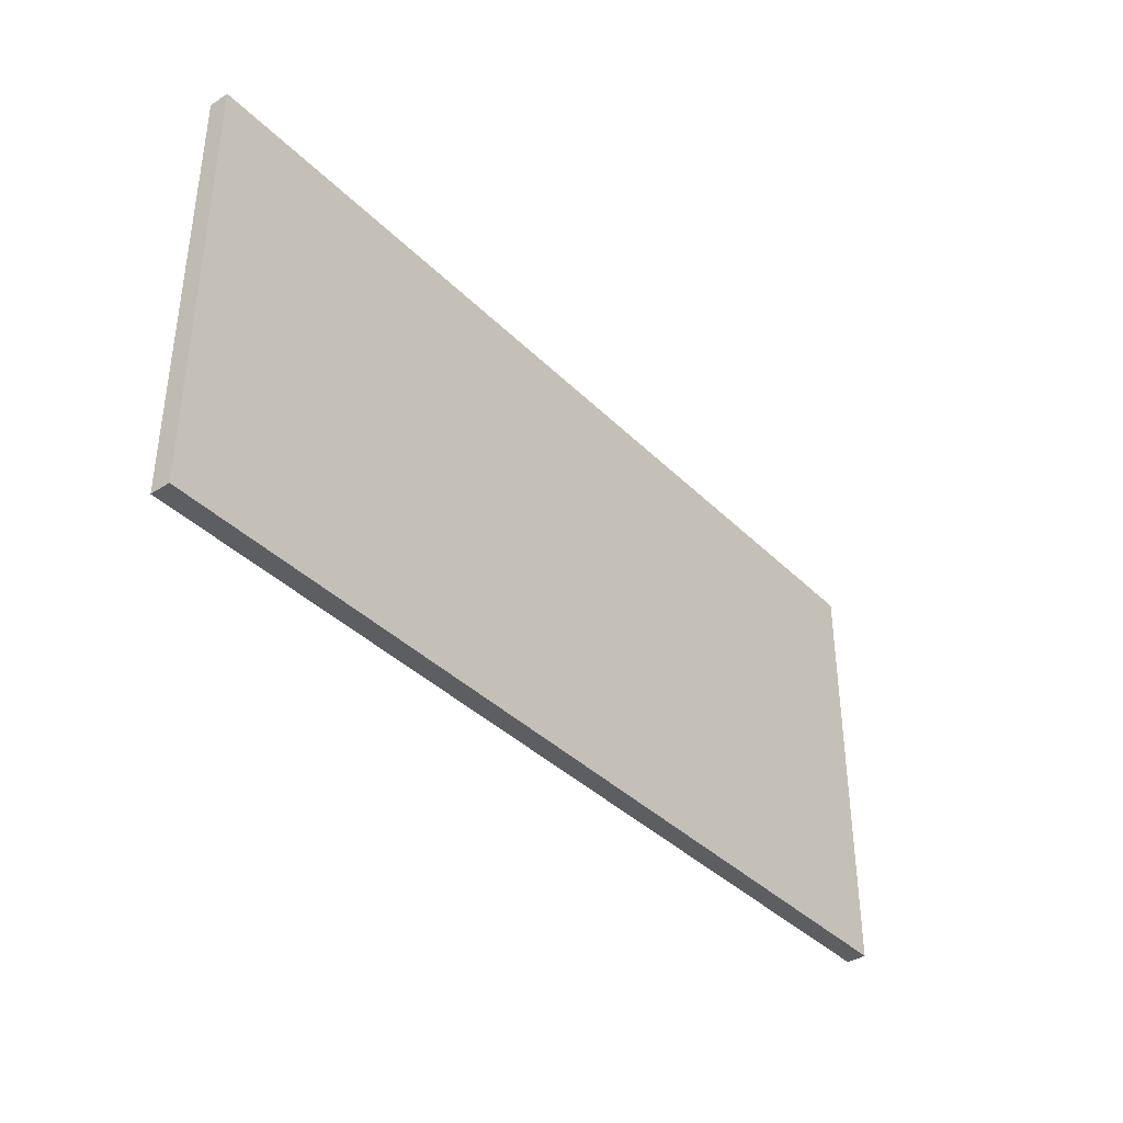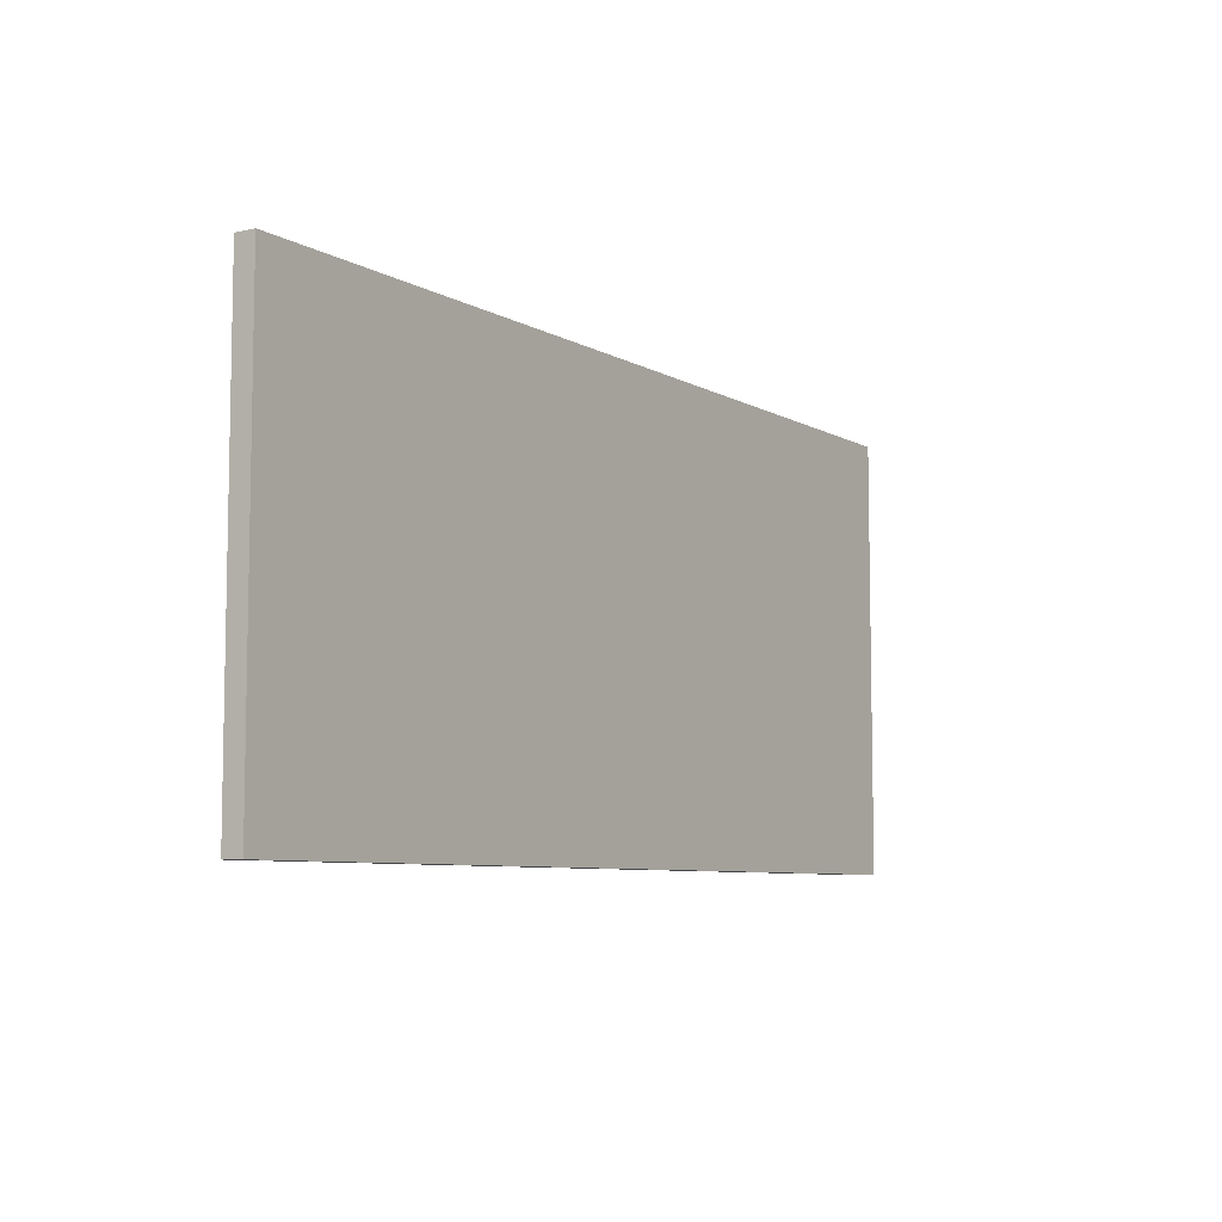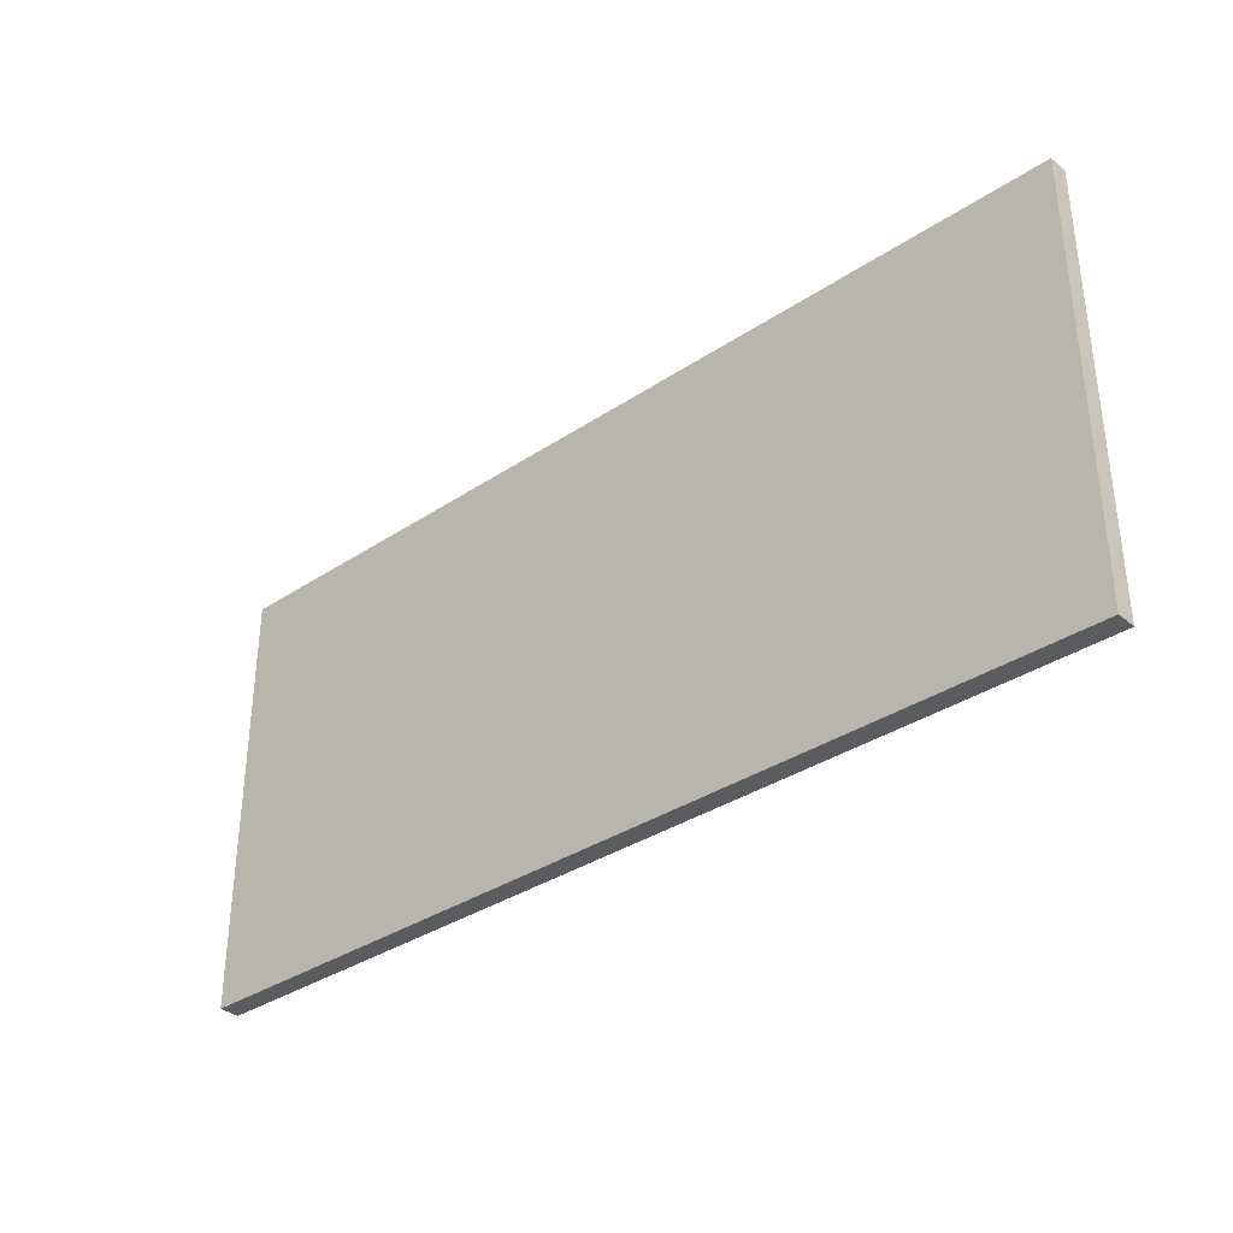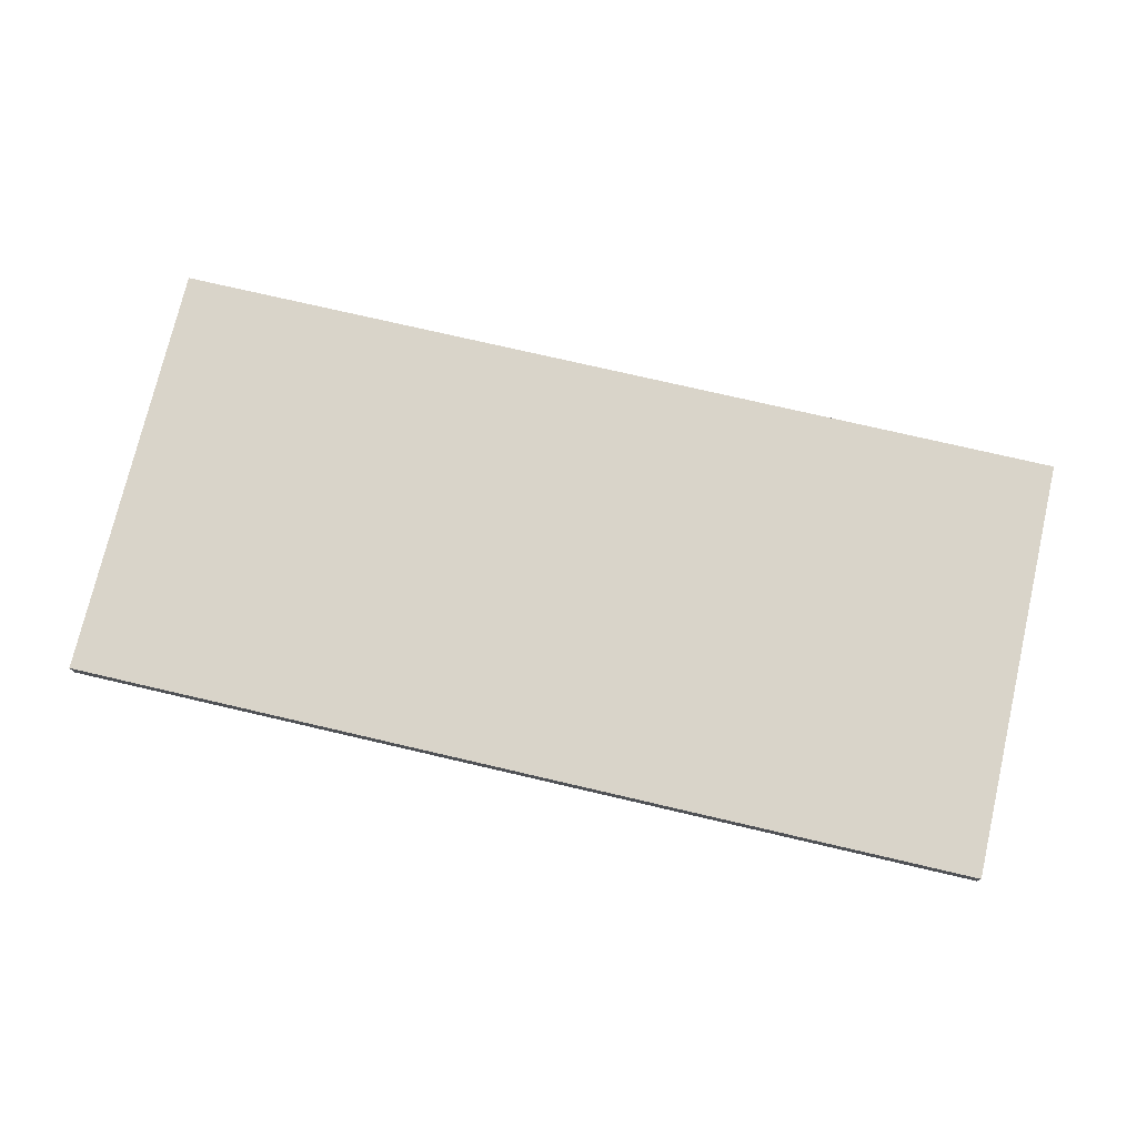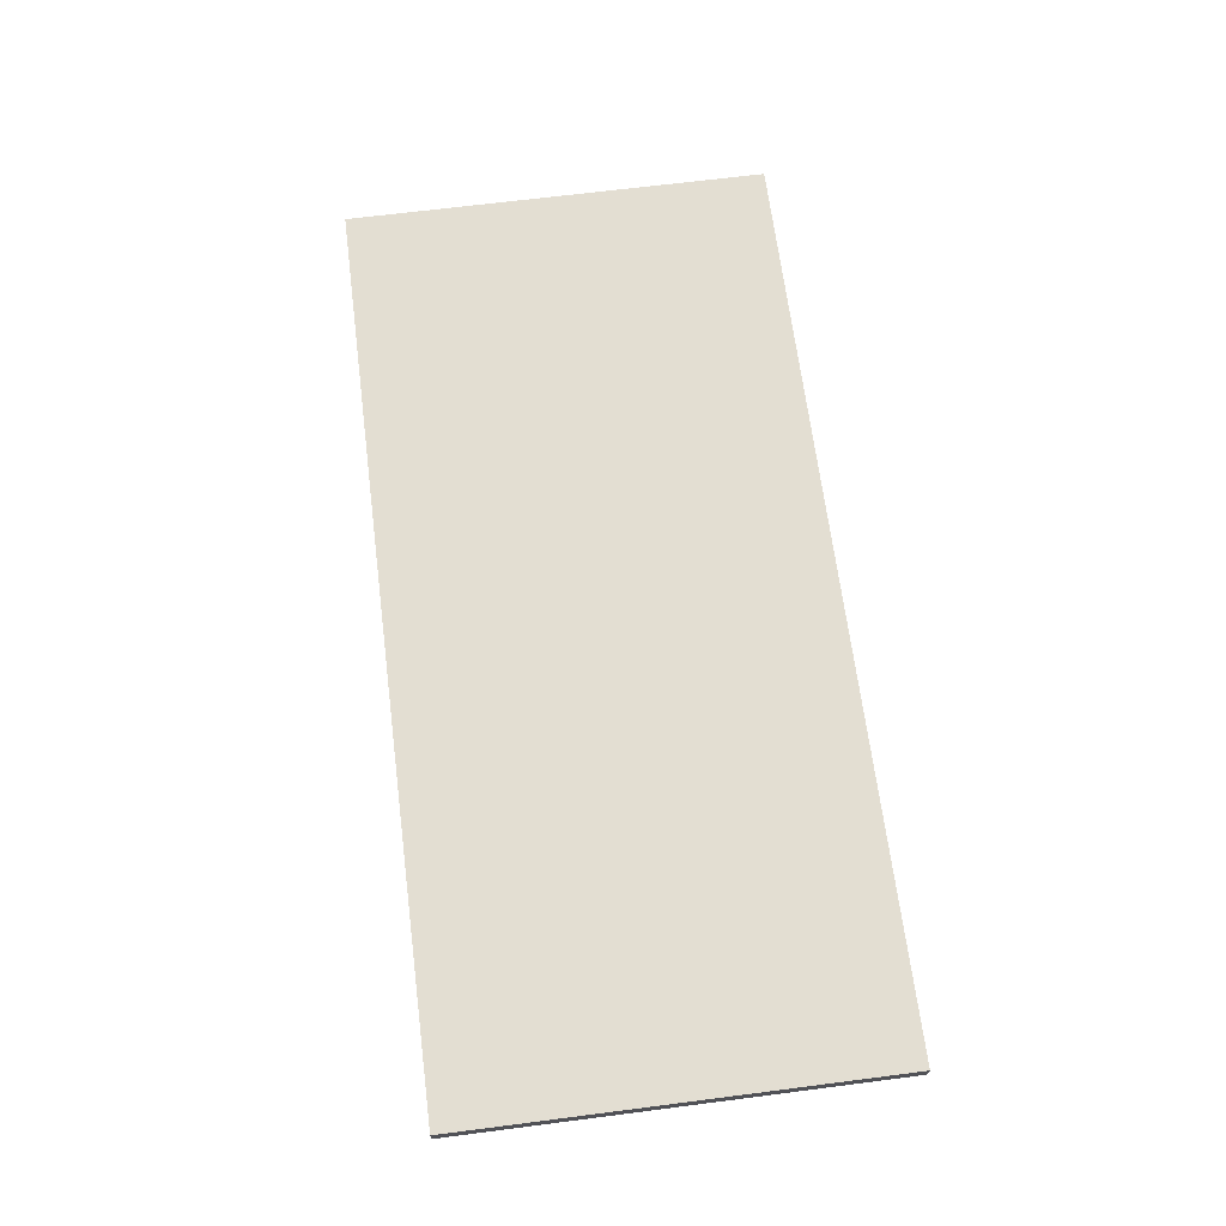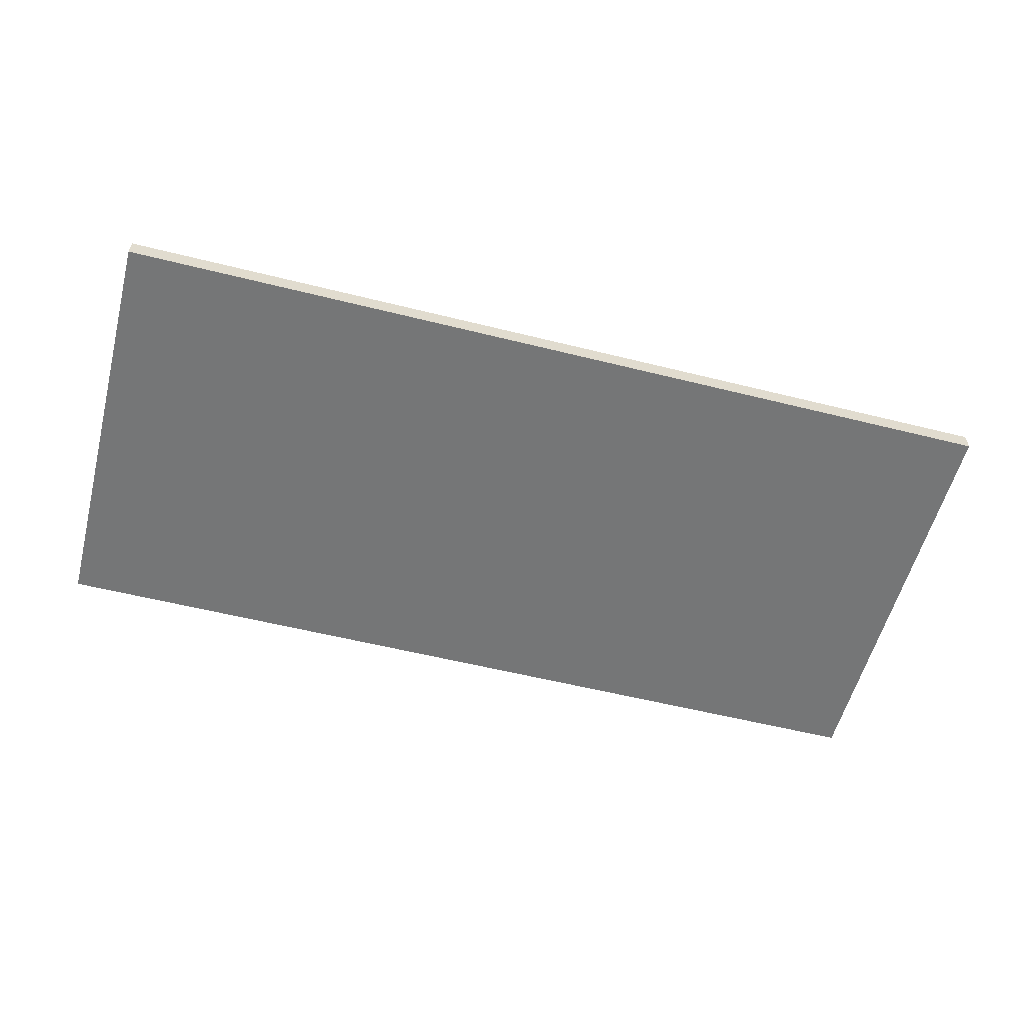
<metadata>
{"format":"obj","ext":"obj","renderer":"f3d","projection":"perspective","resolution":1024,"background":"white","views":[{"elev":-38.3,"azim":129.0,"up":"+Z"},{"elev":-7.2,"azim":-56.8,"up":"+Z"},{"elev":-34.7,"azim":41.7,"up":"+Z"},{"elev":74.9,"azim":13.1,"up":"+Y"},{"elev":67.4,"azim":-97.3,"up":"+Y"},{"elev":-56.7,"azim":-14.6,"up":"+Y"}]}
</metadata>
<code>
o S5_copy_001/S5_1/mesh14/mesh14-geometry#mesh14-geometry
v 0.4807 -0.5224 -0.2247
v -0.4714 -0.502 -0.2247
v 0.4807 -0.502 -0.2247
v -0.4714 -0.5224 -0.2247
v 0.4807 -0.502 0.2207
v -0.4714 -0.5224 0.2207
v -0.4714 -0.502 0.2207
v 0.4807 -0.5224 0.2207
f 1 2 3
f 2 1 4
f 3 2 1
f 4 1 2
f 2 5 3
f 3 5 2
f 5 1 3
f 3 1 5
f 1 6 4
f 4 6 1
f 6 2 4
f 4 2 6
f 5 2 7
f 7 2 5
f 1 5 8
f 8 5 1
f 6 1 8
f 8 1 6
f 2 6 7
f 7 6 2
f 6 5 7
f 7 5 6
f 5 6 8
f 8 6 5

</code>
